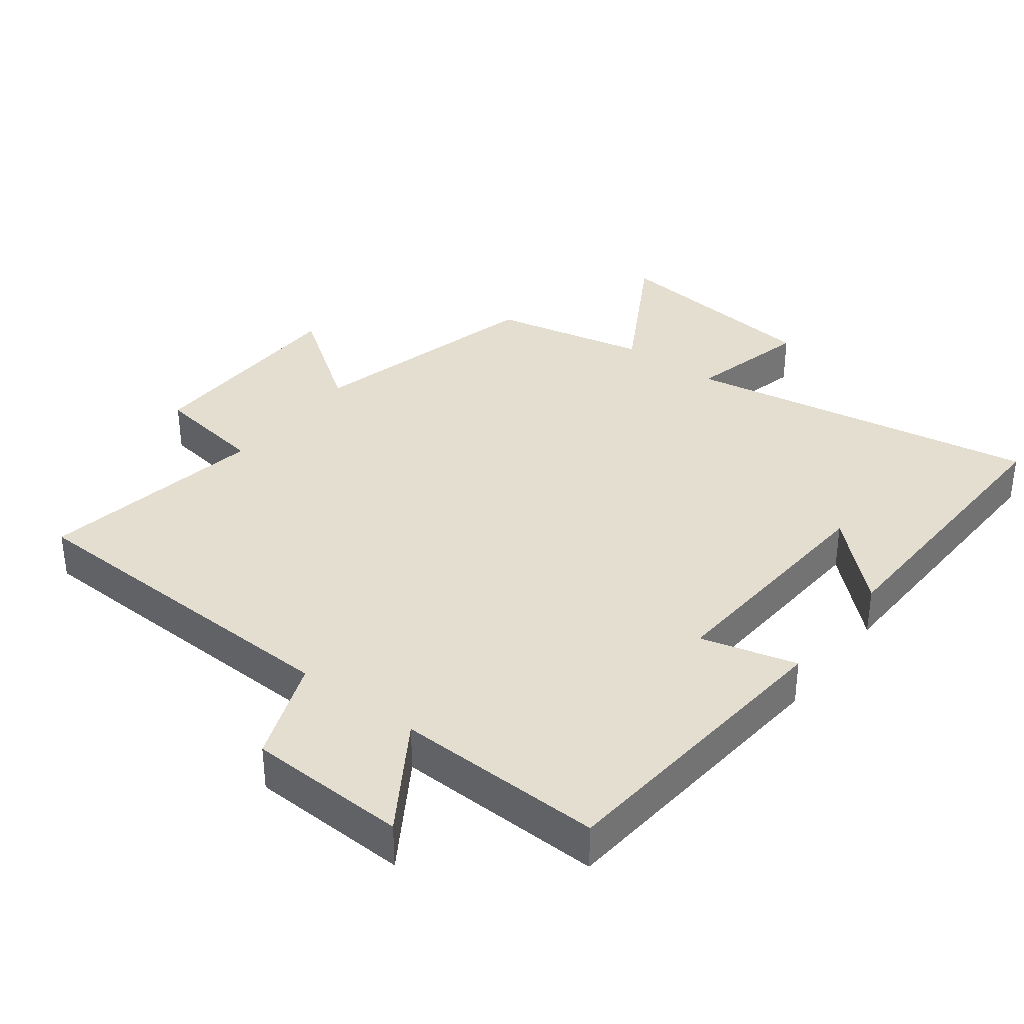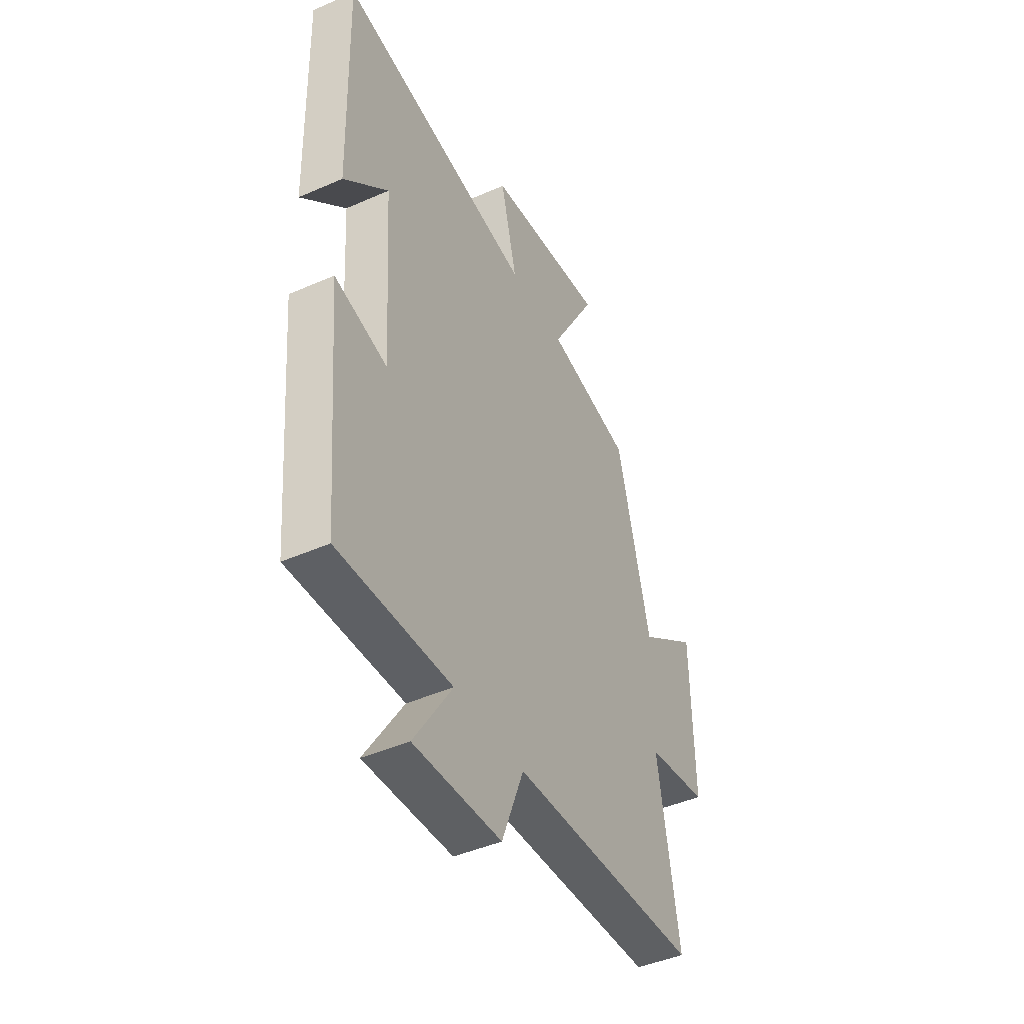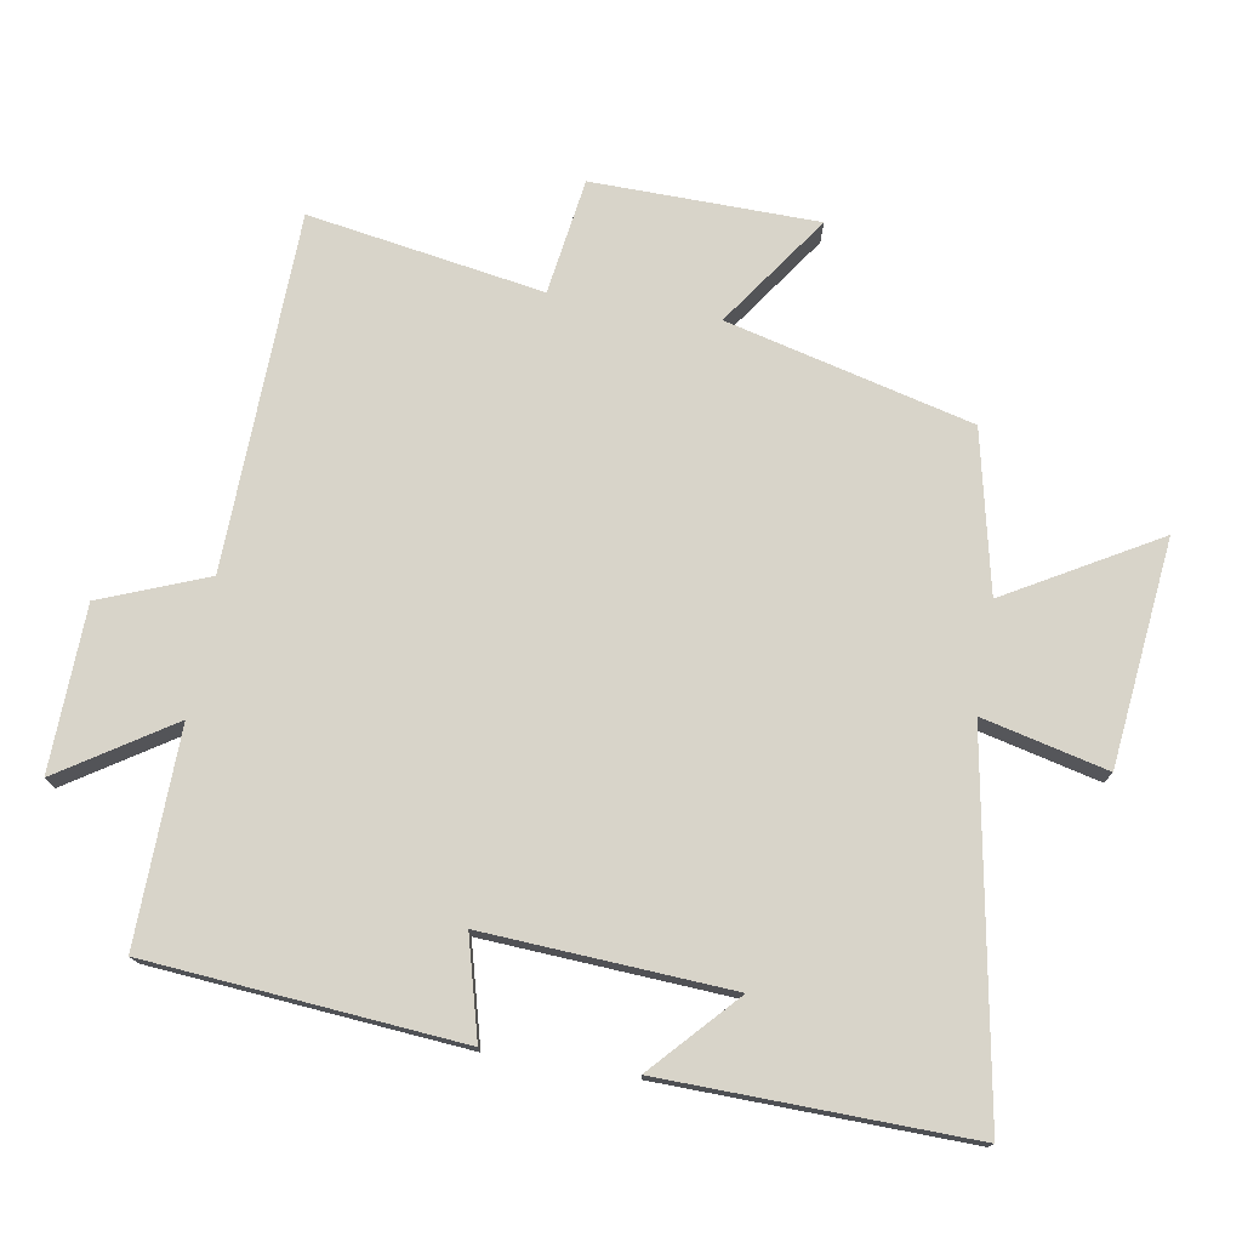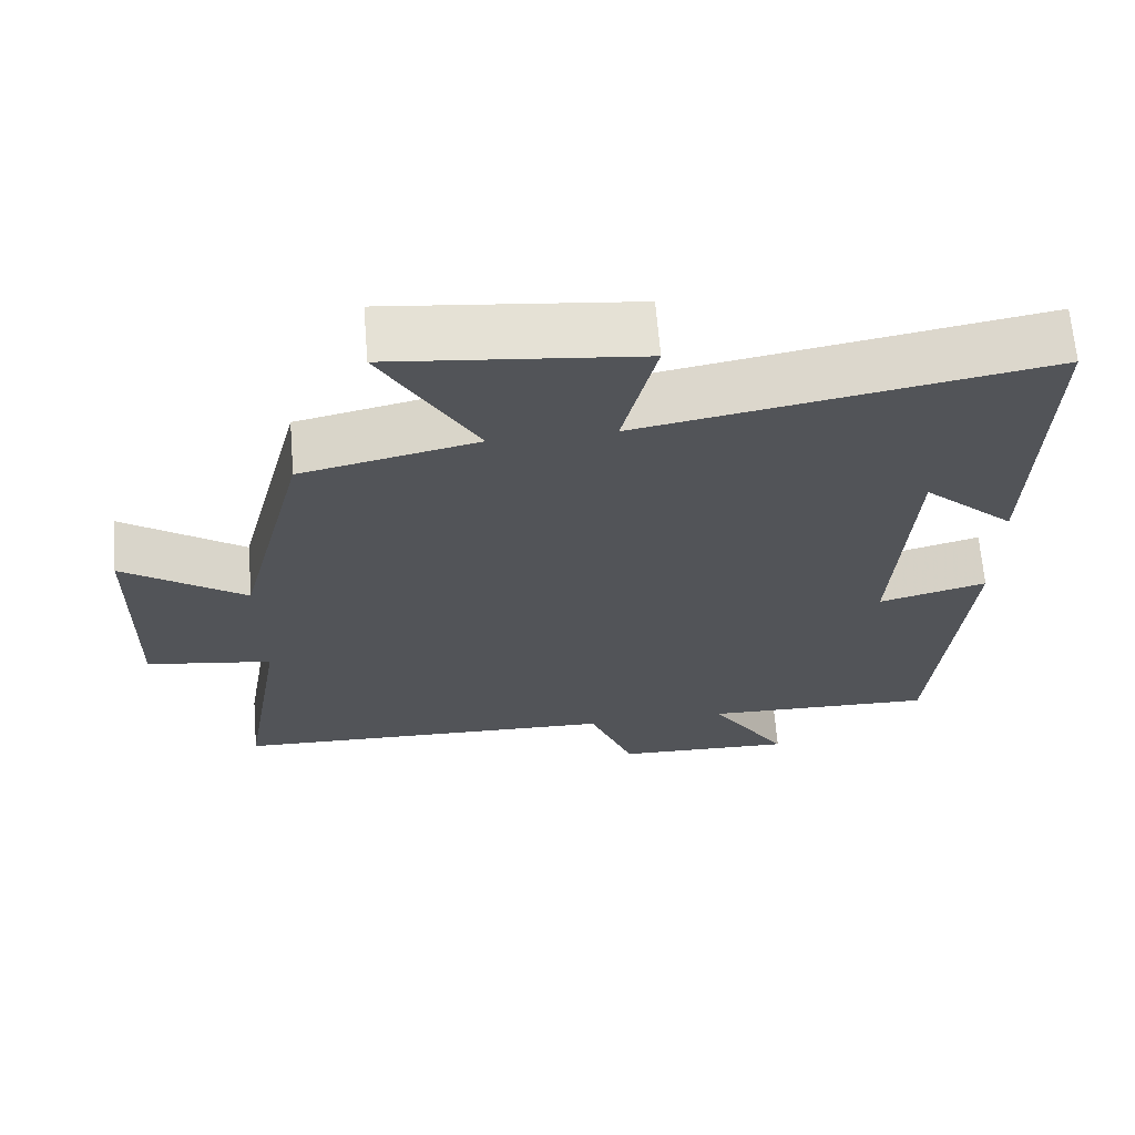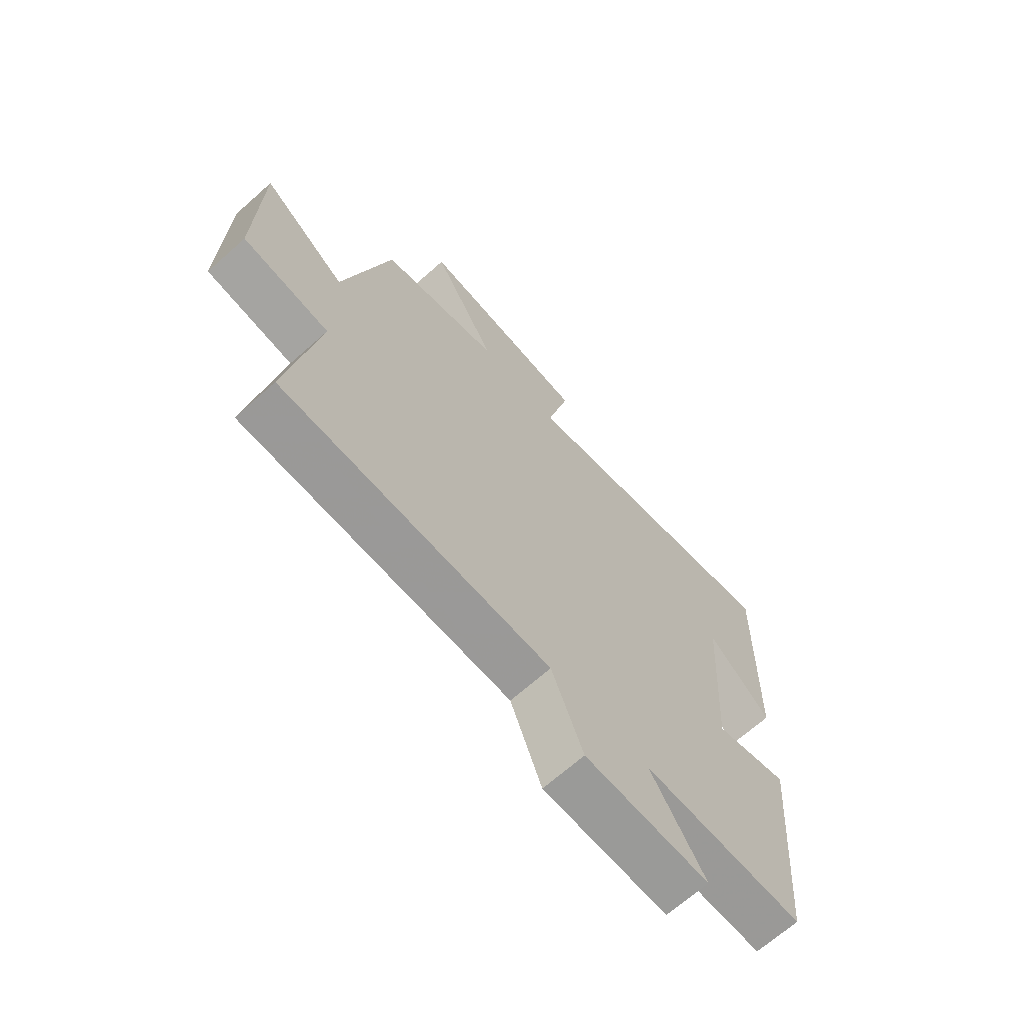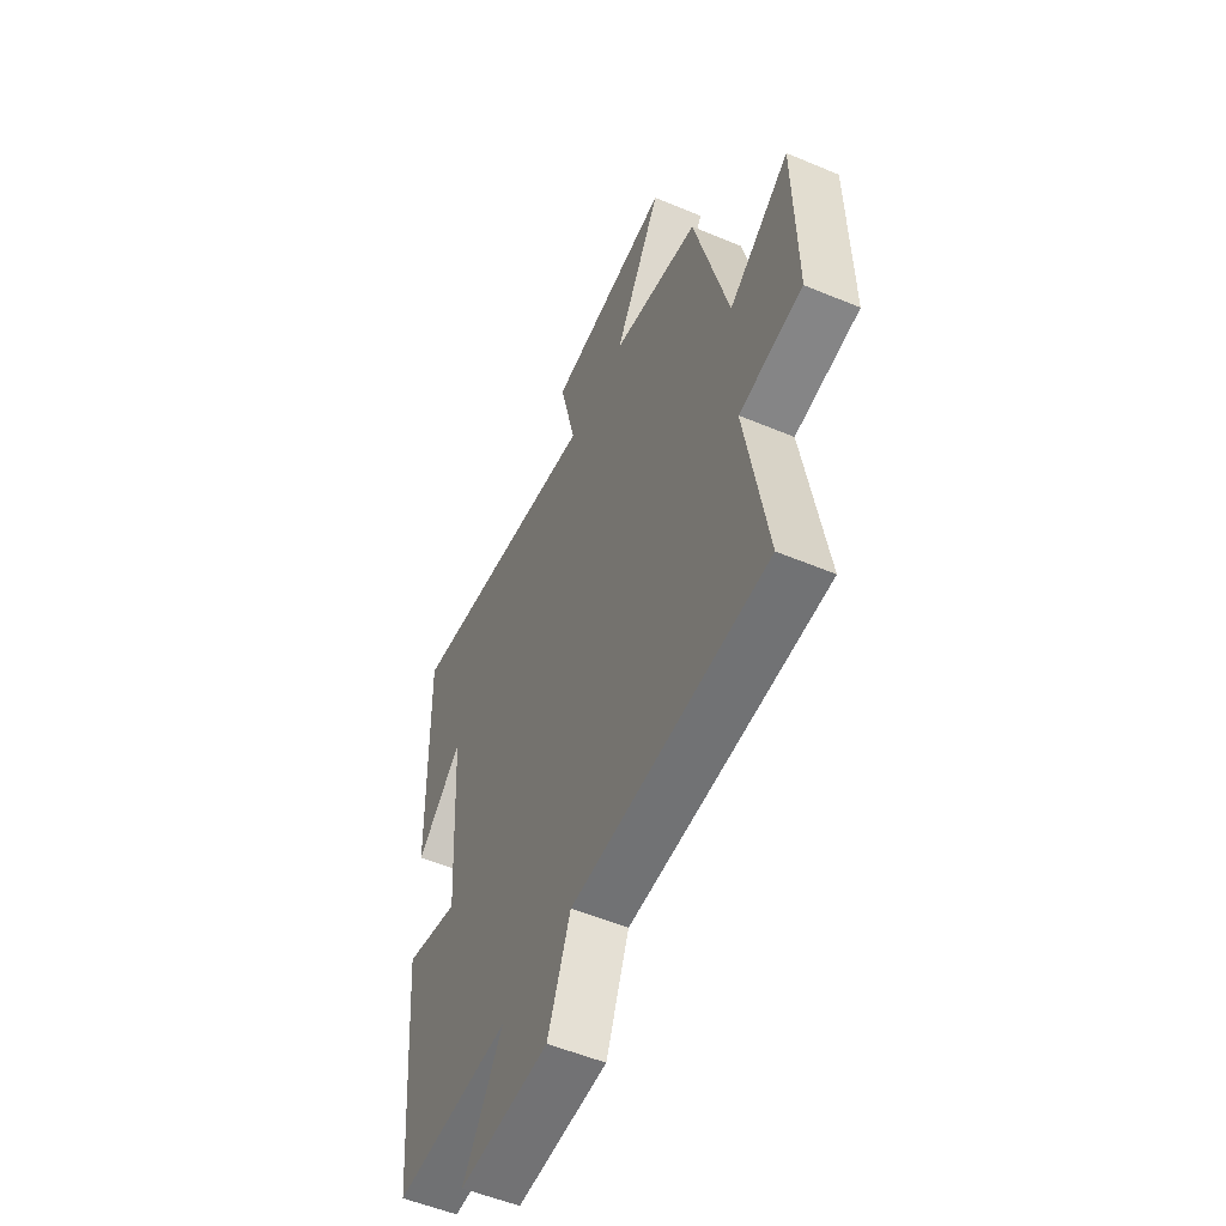
<metadata>
{"format":"obj","ext":"obj","renderer":"f3d","projection":"perspective","resolution":1024,"background":"white","views":[{"elev":35.7,"azim":-142.5,"up":"+Y"},{"elev":-44.3,"azim":-62.8,"up":"+Z"},{"elev":75.4,"azim":-80.5,"up":"+Y"},{"elev":66.5,"azim":175.3,"up":"+Z"},{"elev":-67.9,"azim":131.7,"up":"+Z"},{"elev":-53.8,"azim":65.9,"up":"+Z"}]}
</metadata>
<code>
v -0.511 0.07 0.593
v 0.02 0.07 0.5
v -0.024 0.07 0.681
v 0.302 0.07 0.717
v 0.178 0.07 0.5
v 0.41 0.07 0.449
v 0.5 0.07 0.094
v 0.661 0.07 0.207
v 0.667 0.07 -0.119
v 0.5 0.07 -0.144
v 0.557 0.07 -0.484
v 0.042 0.07 -0.5
v -0.018 0.07 -0.654
v -0.256 0.07 -0.662
v -0.152 0.07 -0.5
v -0.461 0.07 -0.508
v -0.5 0.07 -0.056
v -0.357 0.07 -0.094
v -0.379 0.07 0.262
v -0.5 0.07 0.15
v -0.511 0 0.593
v 0.02 0 0.5
v -0.024 0 0.681
v 0.302 0 0.717
v 0.178 0 0.5
v 0.41 0 0.449
v 0.5 0 0.094
v 0.661 0 0.207
v 0.667 0 -0.119
v 0.5 0 -0.144
v 0.557 0 -0.484
v 0.042 0 -0.5
v -0.018 0 -0.654
v -0.256 0 -0.662
v -0.152 0 -0.5
v -0.461 0 -0.508
v -0.5 0 -0.056
v -0.357 0 -0.094
v -0.379 0 0.262
v -0.5 0 0.15
f 19 20 1
f 15 16 17 18
f 15 18 19
f 12 13 14 15
f 10 11 12 15
f 10 15 19
f 7 8 9 10
f 5 6 7 10
f 5 10 19
f 2 3 4 5
f 2 5 19
f 1 2 19
f 21 40 39
f 38 37 36 35
f 39 38 35
f 35 34 33 32
f 35 32 31 30
f 39 35 30
f 30 29 28 27
f 30 27 26 25
f 39 30 25
f 25 24 23 22
f 39 25 22
f 39 22 21
f 1 21 22 2
f 2 22 23 3
f 3 23 24 4
f 4 24 25 5
f 5 25 26 6
f 6 26 27 7
f 7 27 28 8
f 8 28 29 9
f 9 29 30 10
f 10 30 31 11
f 11 31 32 12
f 12 32 33 13
f 13 33 34 14
f 14 34 35 15
f 15 35 36 16
f 16 36 37 17
f 17 37 38 18
f 18 38 39 19
f 19 39 40 20
f 20 40 21 1

</code>
